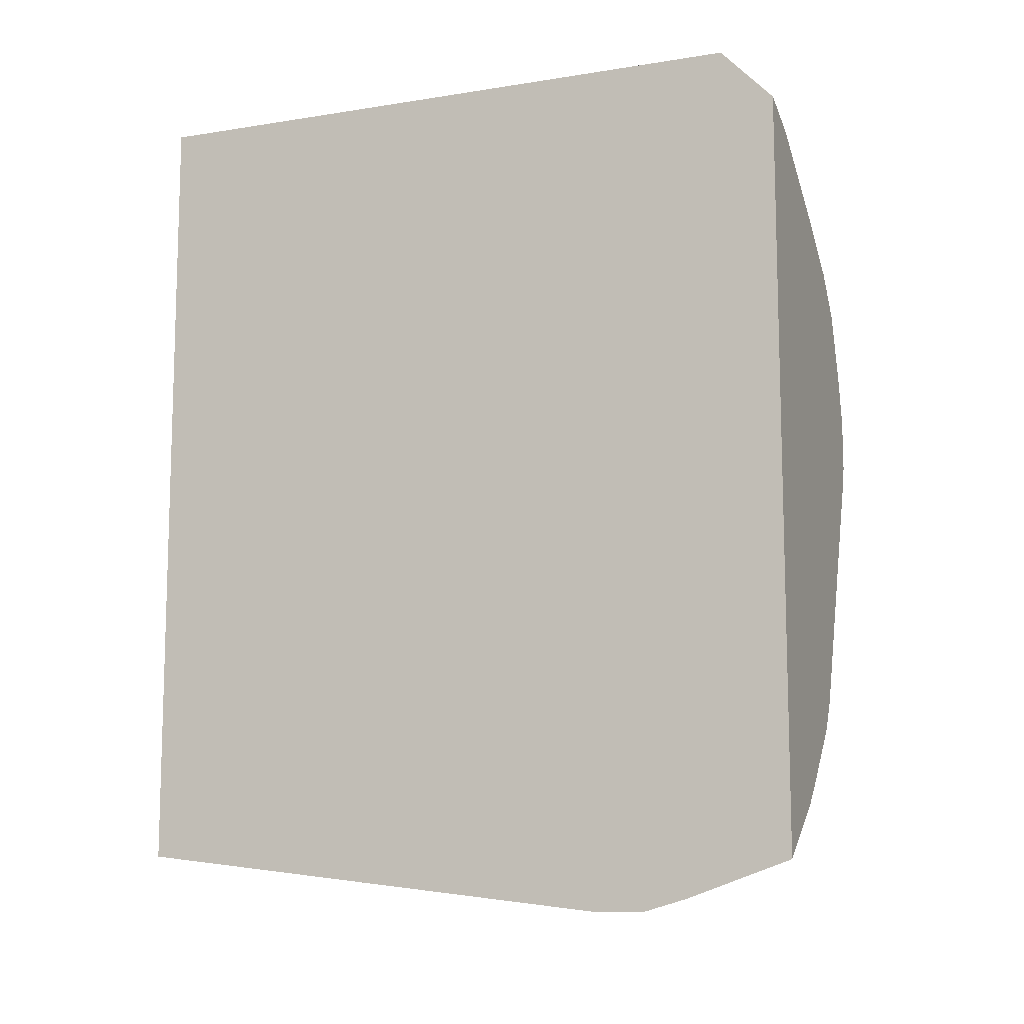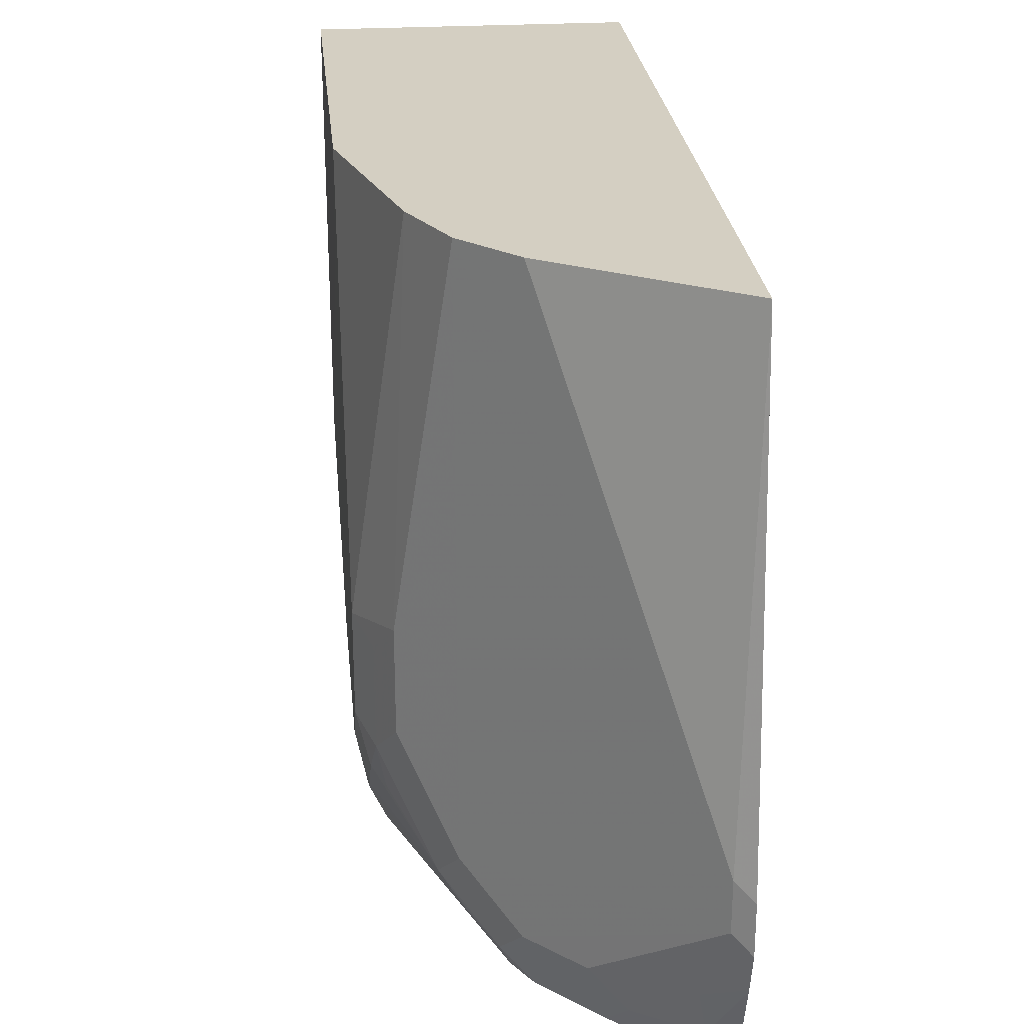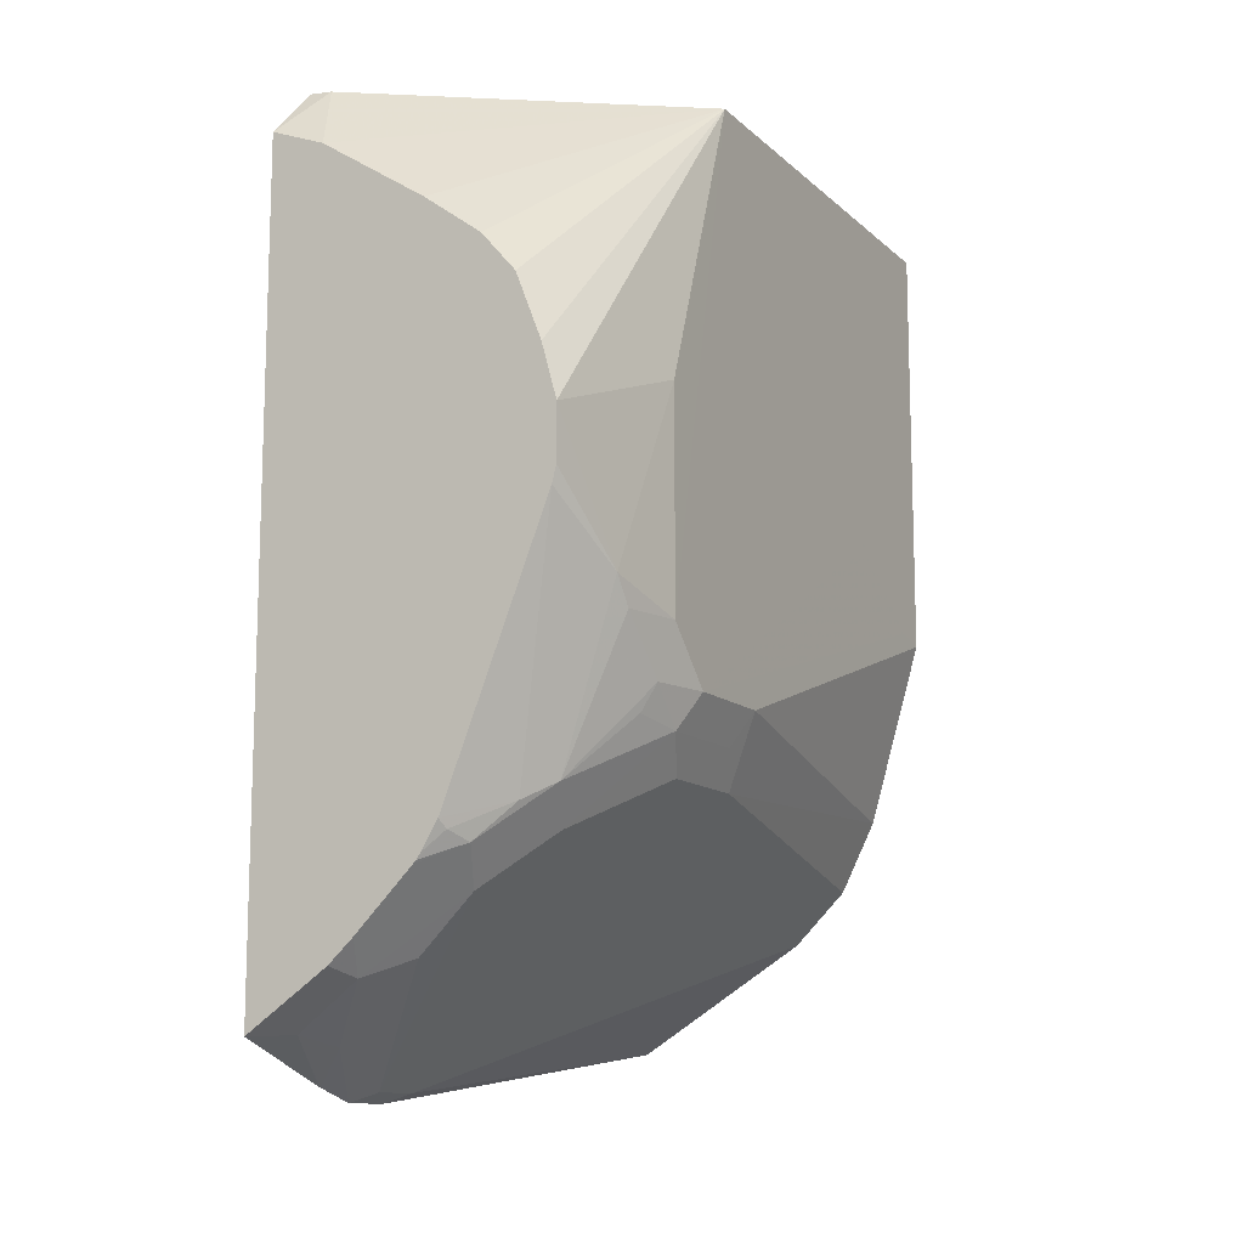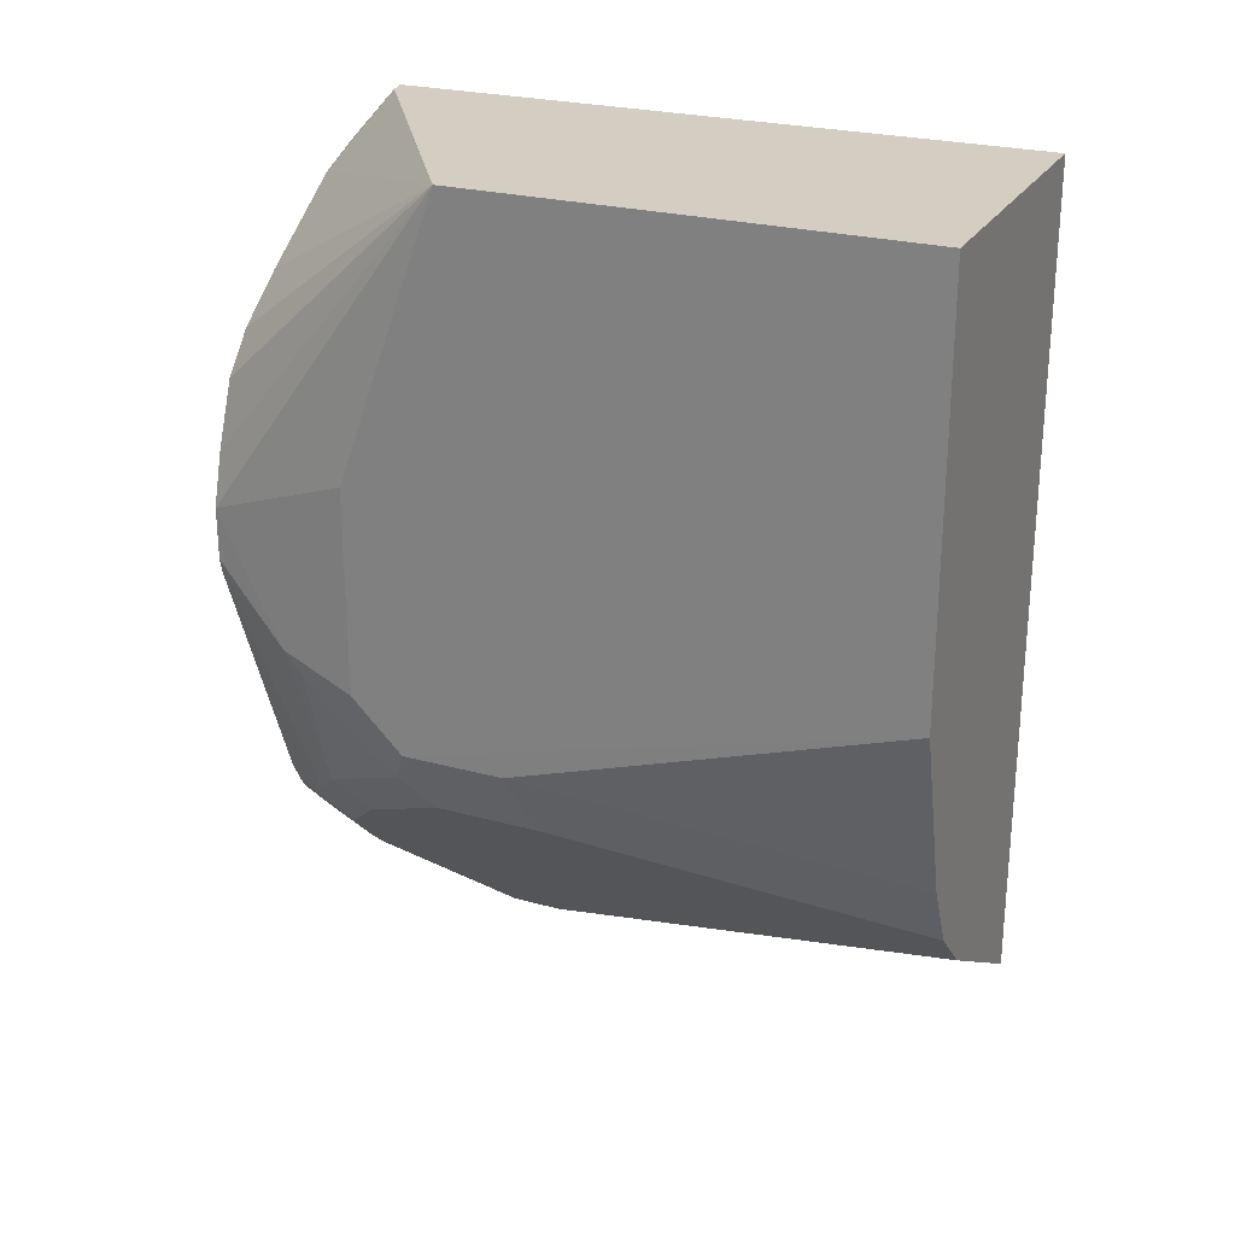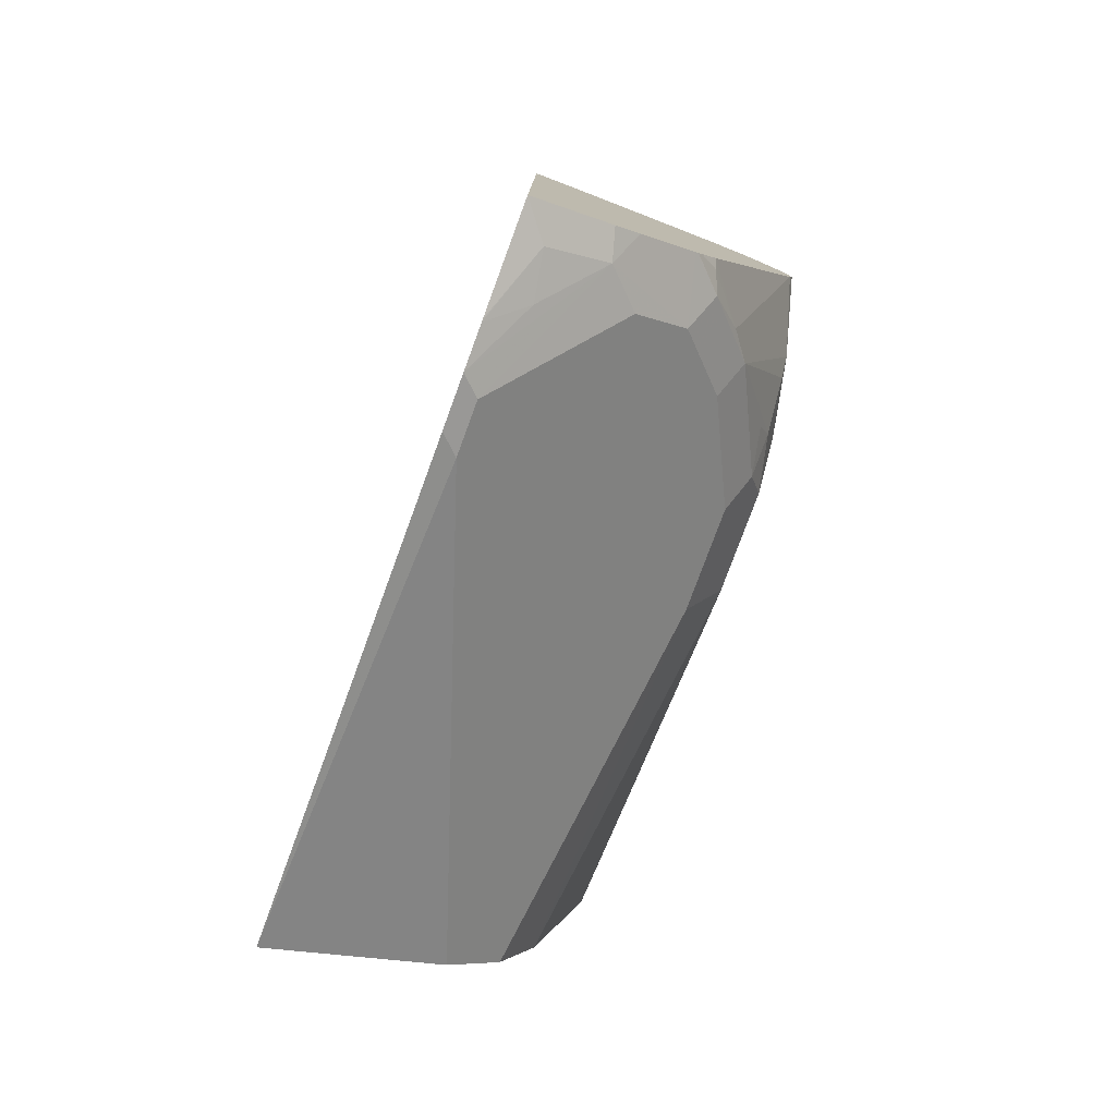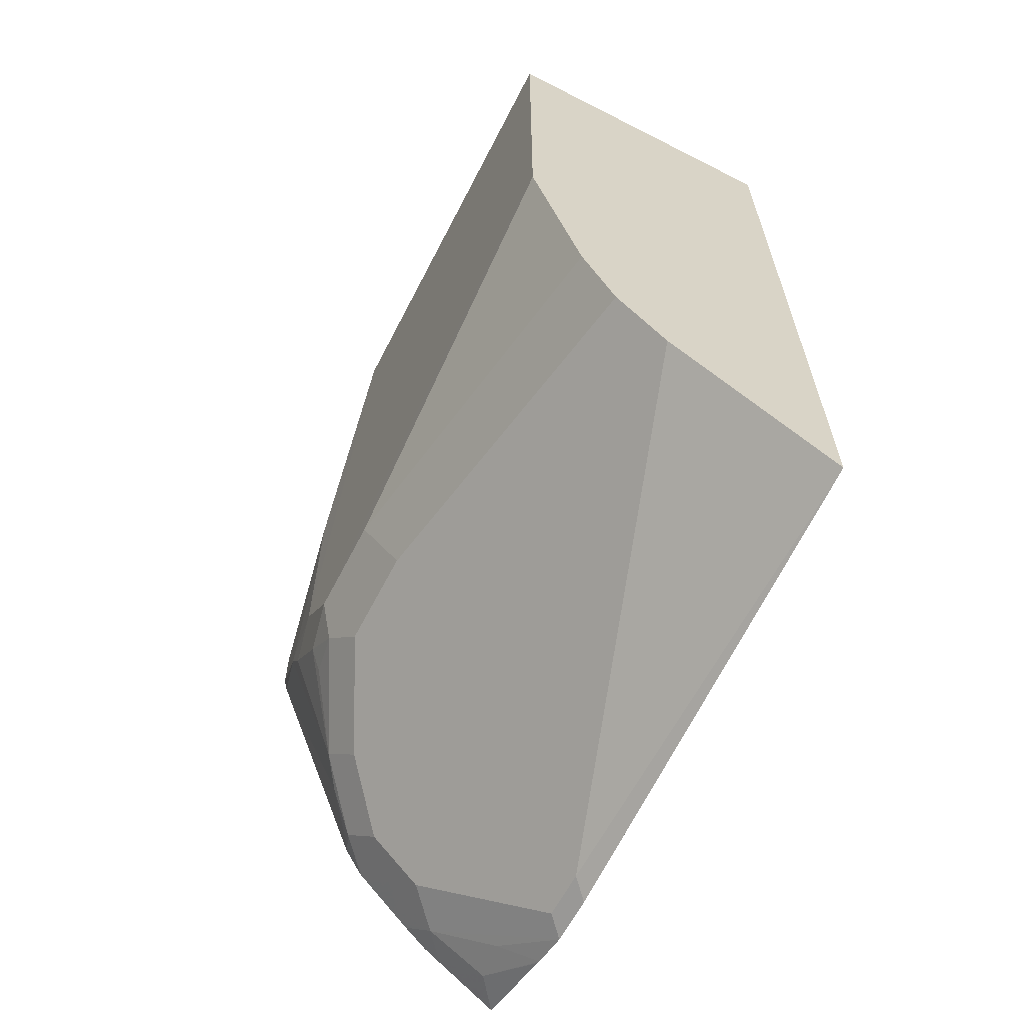
<metadata>
{"format":"obj","ext":"obj","renderer":"f3d","projection":"perspective","resolution":1024,"background":"white","views":[{"elev":-10.6,"azim":-68.2,"up":"+Z"},{"elev":25.7,"azim":174.4,"up":"+Y"},{"elev":-12.0,"azim":27.9,"up":"+Z"},{"elev":25.1,"azim":114.0,"up":"+Z"},{"elev":-78.7,"azim":-20.2,"up":"+Z"},{"elev":-62.9,"azim":152.8,"up":"+Z"}]}
</metadata>
<code>
v 0.2712 -0.02614 -0.2409
v 0.3362 -0.02614 -0.2004
v 0.278 -0.2069 -0.2586
v 0.2712 -0.2138 -0.2621
v 0.2712 -0.02614 0.0678
v 0.3556 -0.02614 -0.181
v 0.278 -0.2263 -0.2586
v 0.2712 -0.2332 -0.2621
v 0.2712 -0.2691 0.0678
v 0.3881 -0.02614 0.0678
v 0.3618 -0.02614 -0.1687
v 0.375 -0.1681 -0.1616
v 0.3556 -0.2457 -0.181
v 0.3039 -0.278 -0.2263
v 0.3362 -0.2651 -0.2004
v 0.3168 -0.2651 -0.2198
v 0.2845 -0.2586 -0.2457
v 0.2712 -0.2491 -0.2575
v 0.2784 -0.2677 0.0678
v 0.2712 -0.2895 0.04646
v 0.2712 -0.2895 0.04659
v 0.3881 -0.1939 0.0678
v 0.3881 -0.02614 -0.08814
v 0.3686 -0.02614 -0.1552
v 0.388 -0.1746 -0.1358
v 0.3815 -0.181 -0.1487
v 0.375 -0.2069 -0.1616
v 0.3427 -0.278 -0.1875
v 0.3815 -0.2198 -0.1487
v 0.3621 -0.2586 -0.1681
v 0.3007 -0.2895 -0.2231
v 0.2942 -0.2895 -0.2275
v 0.2813 -0.2764 -0.2425
v 0.3233 -0.278 -0.2069
v 0.3118 -0.2895 -0.2127
v 0.3097 -0.2895 -0.2148
v 0.3301 -0.2895 -0.1943
v 0.3291 -0.2895 -0.1954
v 0.2712 -0.2501 -0.2572
v 0.2716 -0.2895 0.04646
v 0.2909 -0.2895 0.03877
v 0.2712 -0.2895 -0.2432
v 0.3881 -0.181 0.05162
v 0.3298 -0.2895 0.01329
v 0.3506 -0.2895 -0.002175
v 0.363 -0.2895 -0.01664
v 0.3722 -0.2895 -0.04025
v 0.3775 -0.2895 -0.05965
v 0.388 -0.2328 -0.03883
v 0.388 -0.2328 -0.1164
v 0.3881 -0.03867 -0.085
v 0.388 -0.2134 -0.1358
v 0.354 -0.2691 -0.1746
v 0.3395 -0.2861 -0.1843
v 0.3312 -0.2895 -0.1932
v 0.3831 -0.2352 -0.1358
v 0.3783 -0.2376 -0.1455
v 0.3831 -0.2546 -0.1164
v 0.3831 -0.2619 -0.1067
v 0.3881 -0.07766 -0.05827
v 0.3775 -0.2895 -0.07906
v 0.3881 -0.07745 -0.05843
v 0.3385 -0.2895 -0.1813
v 0.376 -0.2895 -0.08507
v 0.3326 -0.2895 -0.1911
f 22 44 45
f 20 44 41
f 20 41 40
f 20 40 21
f 22 41 44
f 22 45 46
f 23 52 25
f 22 47 48
f 22 48 49
f 22 49 50
f 22 50 43
f 23 51 52
f 22 46 47
f 20 45 44
f 20 42 32
f 20 47 46
f 20 48 47
f 20 61 48
f 20 64 61
f 20 63 64
f 20 65 63
f 20 55 65
f 20 37 55
f 20 38 37
f 20 35 38
f 20 36 35
f 20 31 36
f 20 32 31
f 23 25 24
f 20 46 45
f 25 52 29
f 43 50 60
f 28 30 53
f 59 61 64
f 54 65 55
f 54 63 65
f 53 64 63
f 53 59 64
f 53 63 54
f 52 62 60
f 51 62 52
f 50 52 60
f 50 56 52
f 50 58 56
f 50 59 58
f 49 59 50
f 25 29 26
f 48 59 49
f 34 38 35
f 33 42 39
f 32 42 33
f 30 59 53
f 30 58 59
f 30 56 58
f 30 57 56
f 29 57 30
f 29 56 57
f 29 52 56
f 28 55 37
f 28 54 55
f 28 53 54
f 48 61 59
f 19 41 22
f 1 9 5
f 19 21 40
f 7 15 16
f 7 13 15
f 7 14 8
f 6 27 13
f 6 12 27
f 6 11 12
f 5 22 10
f 5 19 22
f 3 13 7
f 3 6 13
f 3 8 4
f 3 7 8
f 2 6 3
f 7 16 14
f 1 6 2
f 1 24 11
f 1 23 24
f 1 10 23
f 1 5 10
f 1 20 9
f 1 42 20
f 1 39 42
f 1 18 39
f 1 8 18
f 1 4 8
f 1 3 4
f 1 2 3
f 19 40 41
f 1 11 6
f 8 17 18
f 5 9 19
f 9 20 21
f 18 33 39
f 17 33 18
f 15 38 34
f 15 37 38
f 15 28 37
f 8 14 17
f 14 35 36
f 14 34 35
f 14 15 34
f 14 16 15
f 14 33 17
f 14 32 33
f 14 31 32
f 13 30 28
f 14 36 31
f 13 27 29
f 13 29 30
f 9 21 19
f 10 22 43
f 10 43 60
f 10 62 51
f 10 51 23
f 11 24 12
f 10 60 62
f 12 25 26
f 12 26 29
f 12 29 27
f 13 28 15
f 12 24 25

</code>
